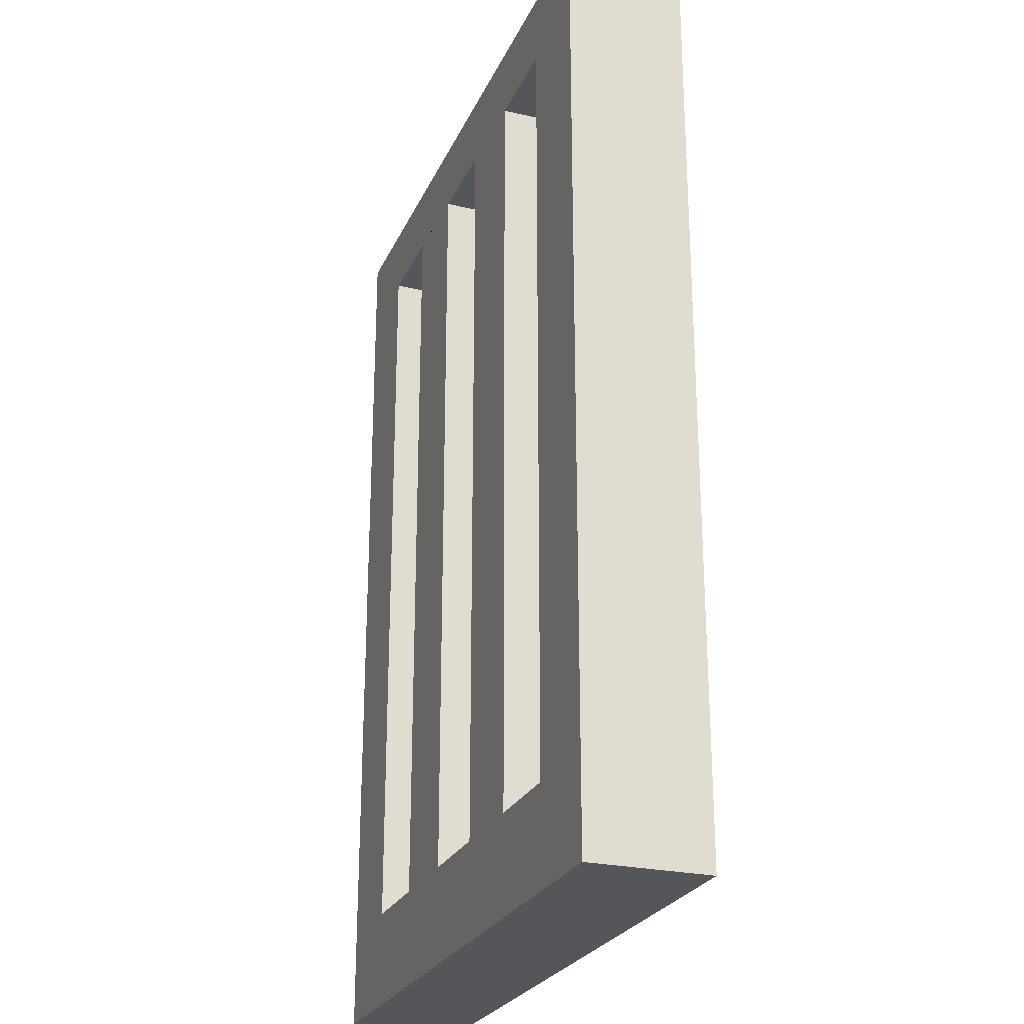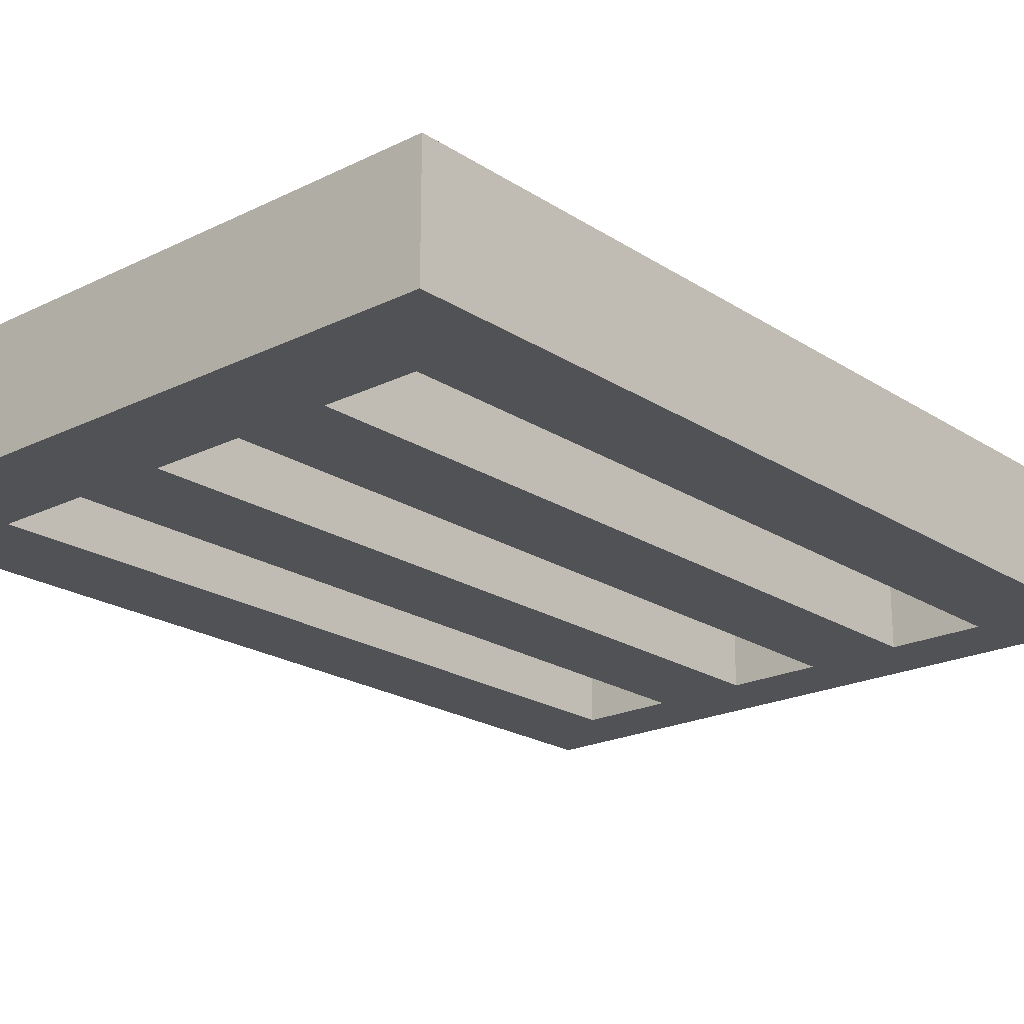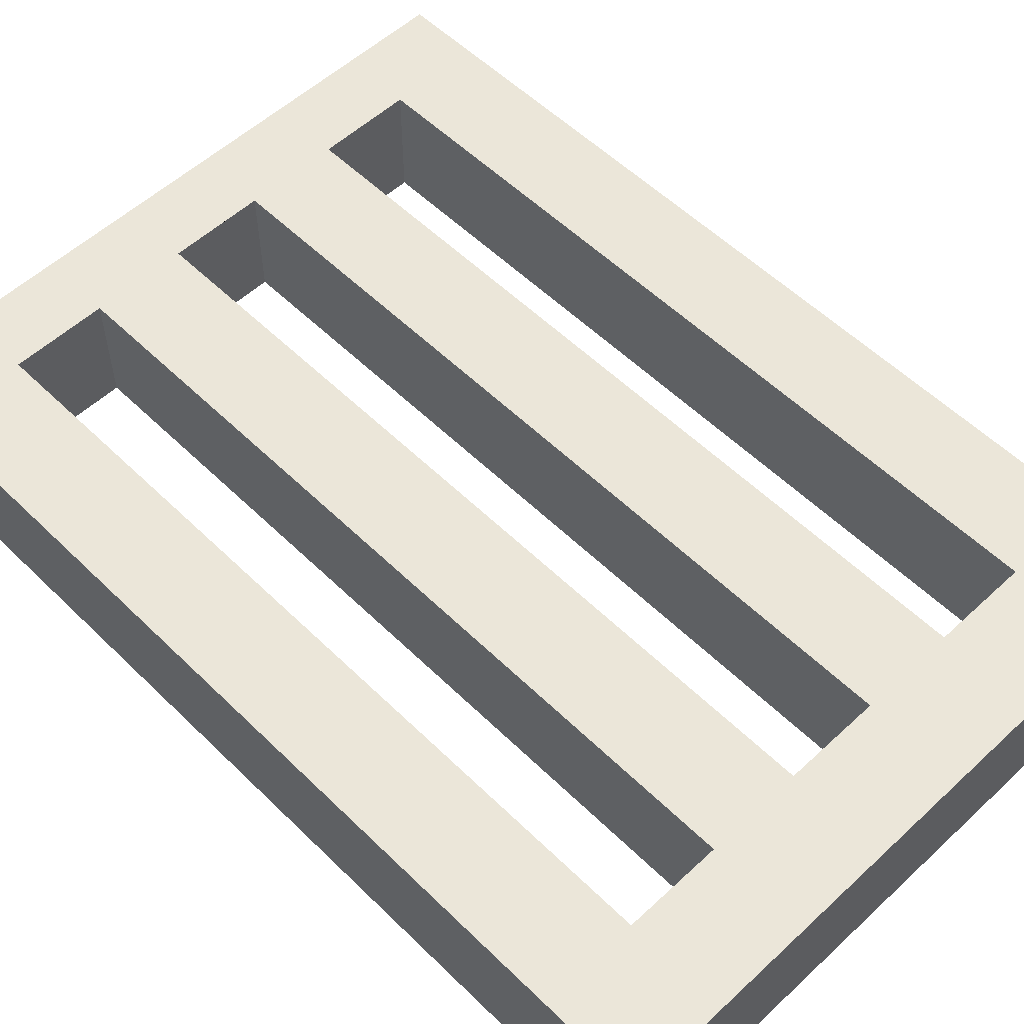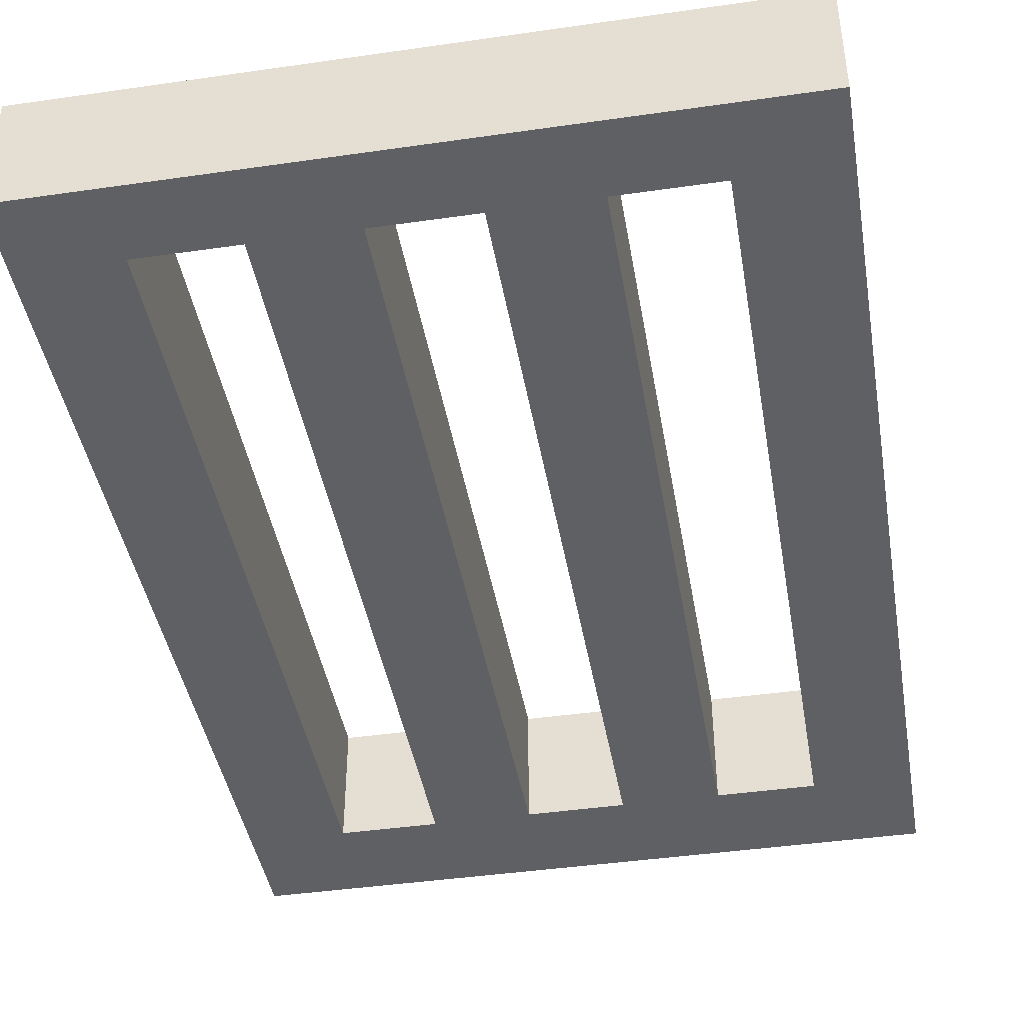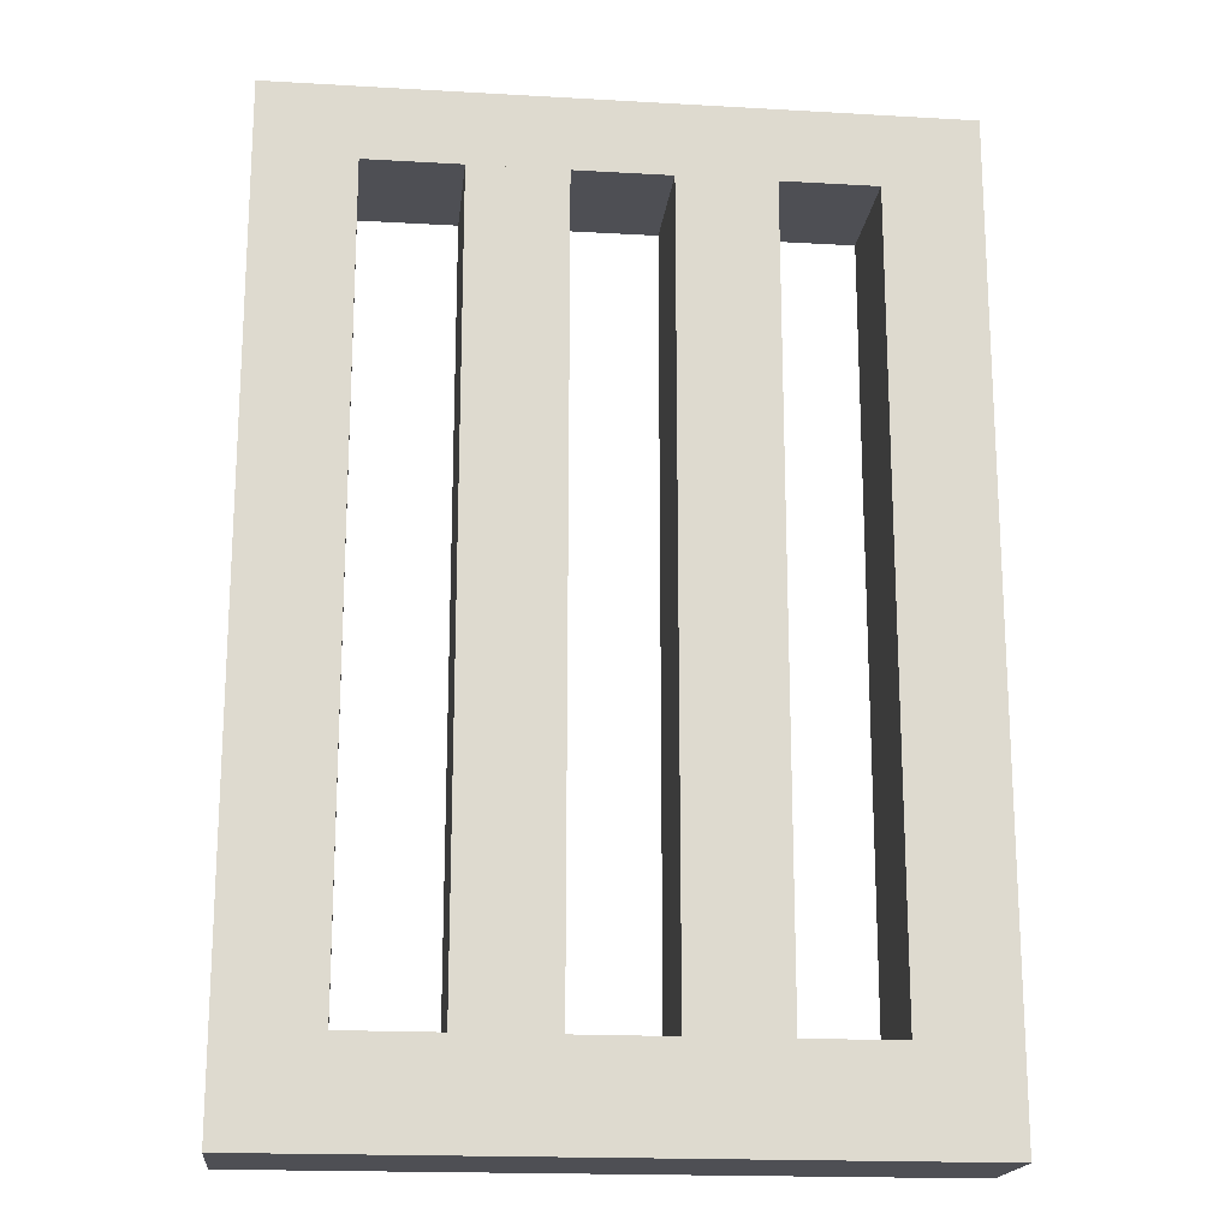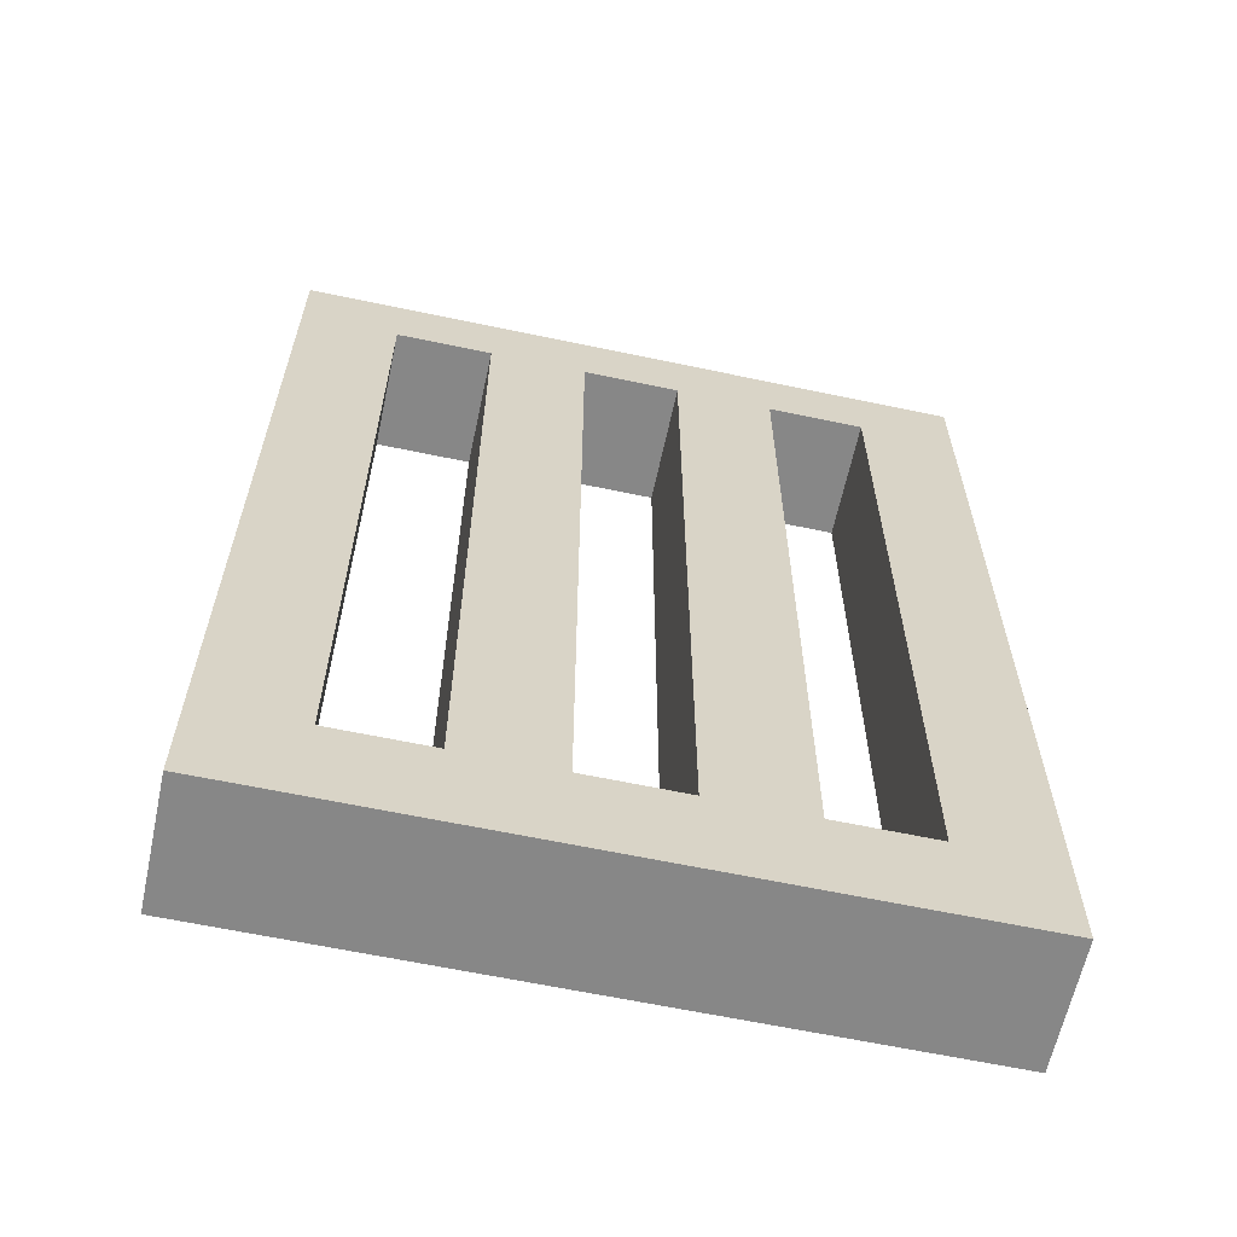
<metadata>
{"format":"obj","ext":"obj","renderer":"f3d","projection":"perspective","resolution":1024,"background":"white","views":[{"elev":-25.4,"azim":69.9,"up":"+Y"},{"elev":-21.2,"azim":41.2,"up":"+Z"},{"elev":55.4,"azim":-44.3,"up":"+Z"},{"elev":-42.8,"azim":-170.3,"up":"+Z"},{"elev":-18.3,"azim":173.7,"up":"+Y"},{"elev":-62.6,"azim":167.9,"up":"+Y"}]}
</metadata>
<code>
g default
v 0.7358 -1.214 0.1545
v 0.7358 -1.214 -0.1545
v 0.7358 1.214 0.1545
v 0.7358 1.214 -0.1545
v -0.9636 1.214 0.1545
v -0.9636 1.214 -0.1545
v -0.9636 -1.214 0.1545
v -0.9636 -1.214 -0.1545
v -0.7209 -0.9646 -0.1545
v -0.4781 -0.9646 -0.1545
v -0.2353 -0.9646 -0.1545
v 0.00749 -0.9646 -0.1545
v 0.2503 -0.9646 -0.1545
v 0.4931 -0.9646 -0.1545
v -0.7209 1.027 -0.1545
v -0.4781 1.027 -0.1545
v -0.2353 1.027 -0.1545
v 0.00749 1.027 -0.1545
v 0.2503 1.027 -0.1545
v 0.4931 1.027 -0.1545
v -0.7209 -0.9646 0.1545
v -0.4781 -0.9646 0.1545
v -0.2353 -0.9646 0.1545
v 0.00749 -0.9646 0.1545
v 0.2503 -0.9646 0.1545
v 0.4931 -0.9646 0.1545
v -0.7209 1.027 0.1545
v -0.4781 1.027 0.1545
v -0.2353 1.027 0.1545
v 0.00749 1.027 0.1545
v 0.2503 1.027 0.1545
v 0.4931 1.027 0.1545
g pCube1
f 2 4 1
f 1 4 3
f 1 7 2
f 2 7 8
f 31 32 30
f 30 32 29
f 32 27 29
f 15 17 16
f 6 5 4
f 4 5 3
f 7 5 8
f 8 5 6
f 9 15 21
f 21 15 27
f 28 27 16
f 16 27 15
f 16 10 28
f 28 10 22
f 21 22 9
f 9 22 10
f 11 17 23
f 23 17 29
f 30 29 18
f 18 29 17
f 18 12 30
f 30 12 24
f 23 24 11
f 11 24 12
f 13 19 25
f 25 19 31
f 32 31 20
f 20 31 19
f 20 14 32
f 32 14 26
f 25 26 13
f 13 26 14
f 18 19 12
f 12 19 13
f 16 17 10
f 10 17 11
f 2 14 4
f 14 20 4
f 4 20 6
f 20 15 6
f 2 8 14
f 14 8 9
f 8 6 9
f 15 9 6
f 7 21 5
f 21 27 5
f 5 27 3
f 27 32 3
f 7 1 21
f 21 1 26
f 1 3 26
f 32 26 3
f 29 28 23
f 23 28 22
f 29 27 28
f 31 30 25
f 25 30 24
f 17 15 18
f 18 15 19
f 15 20 19

</code>
